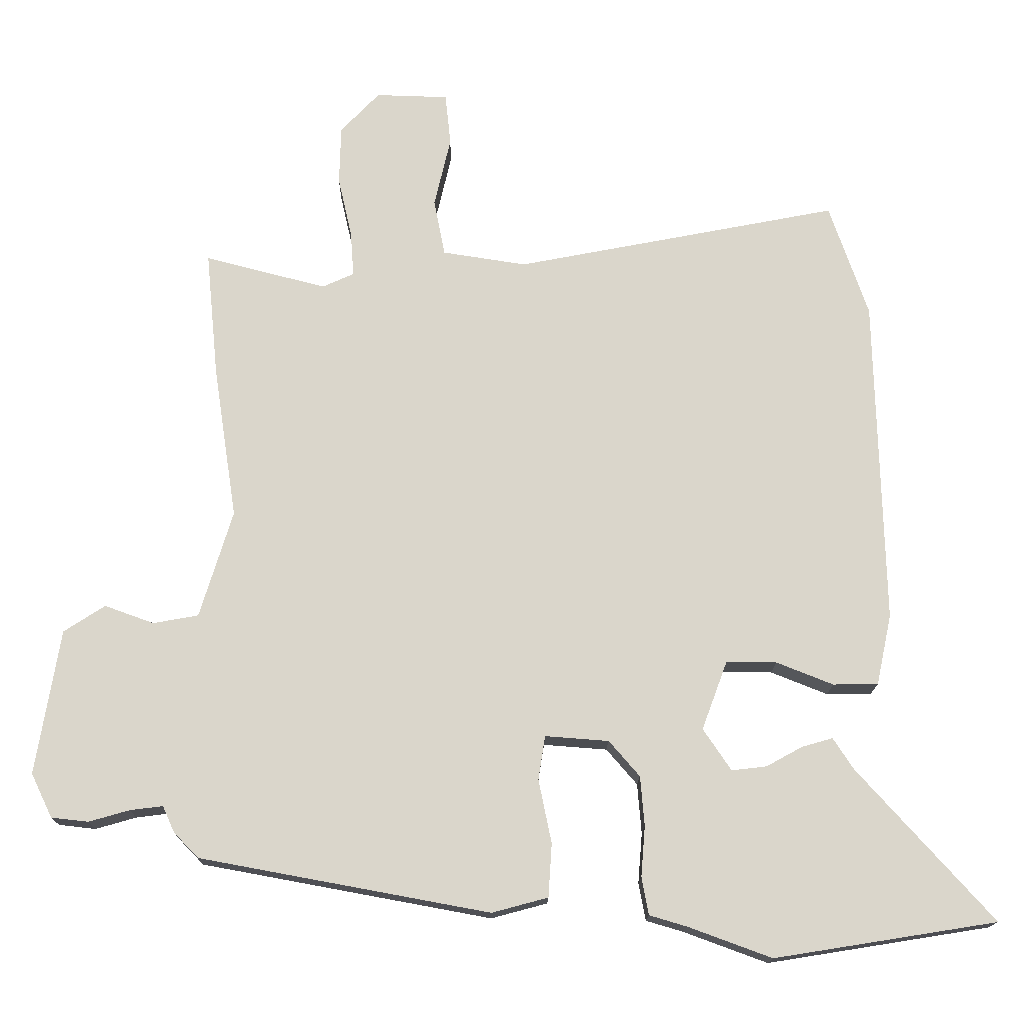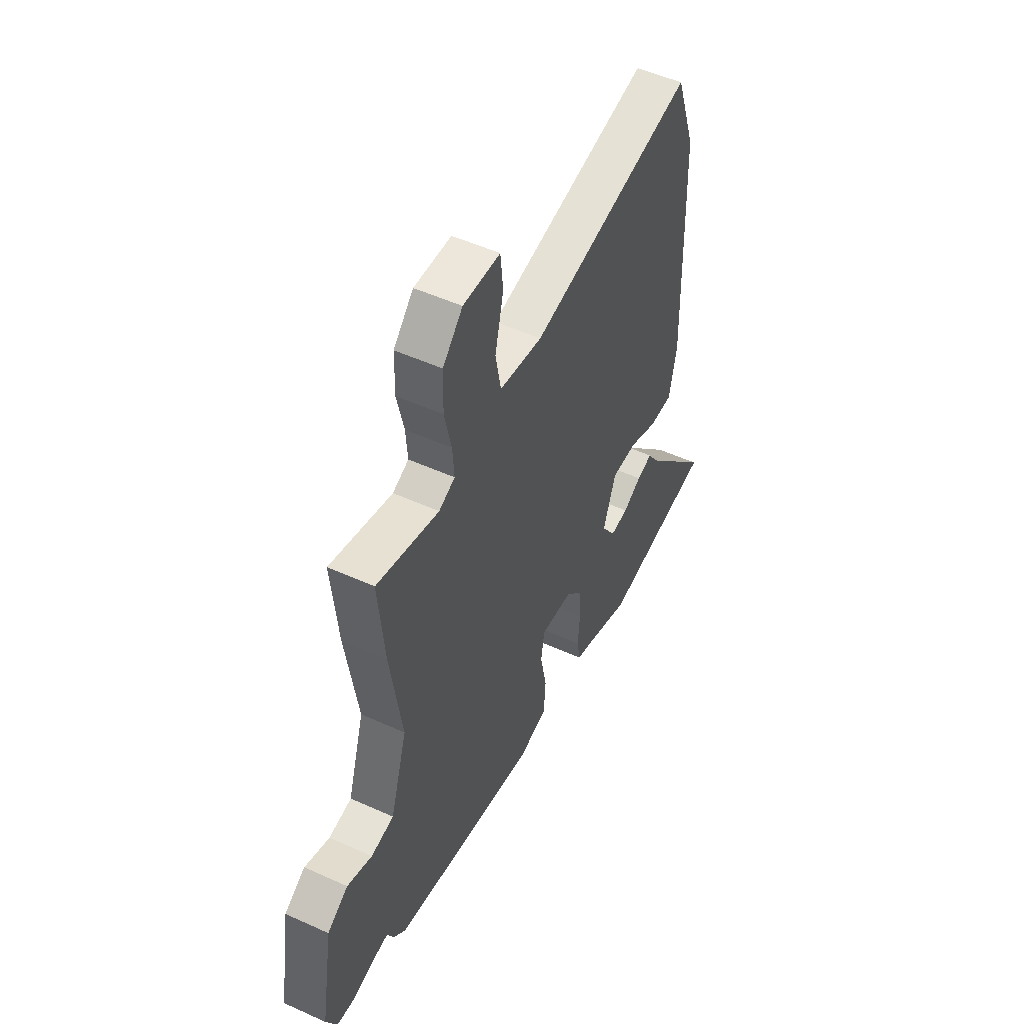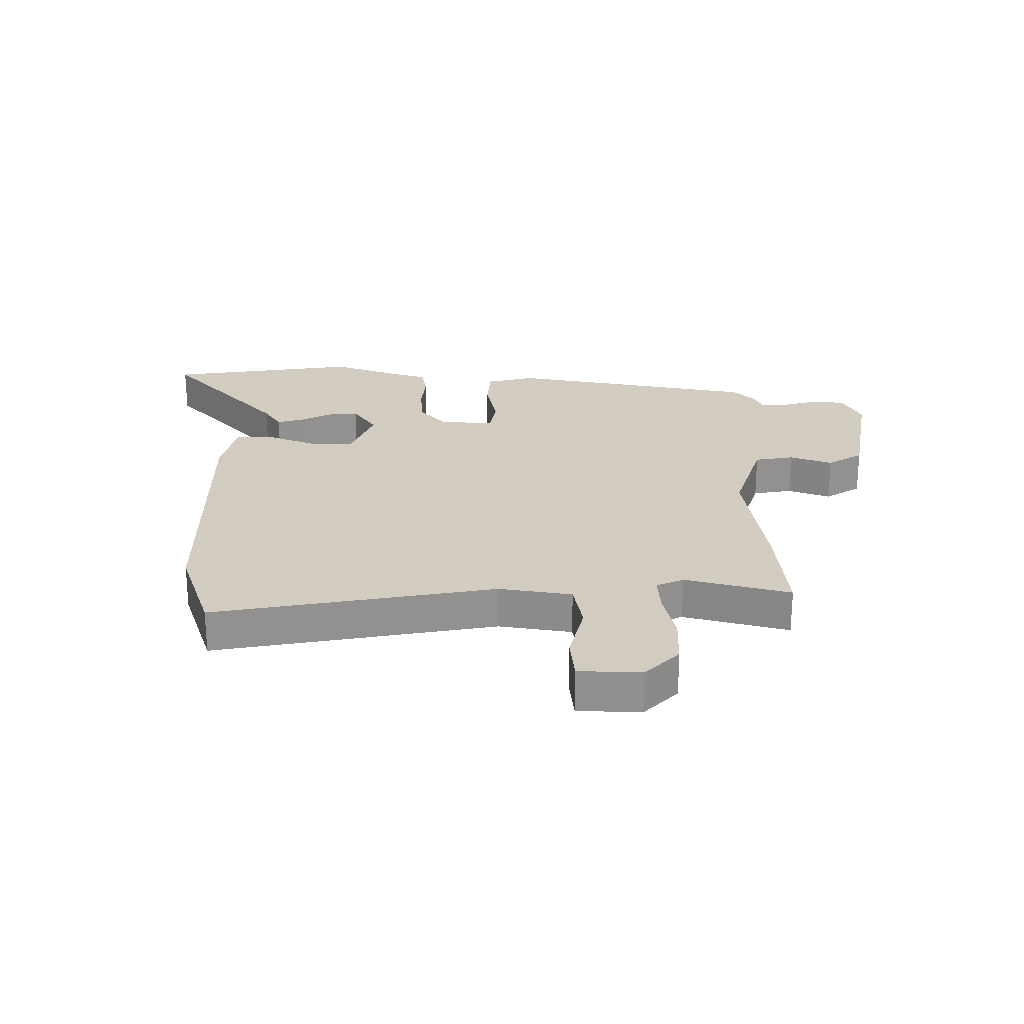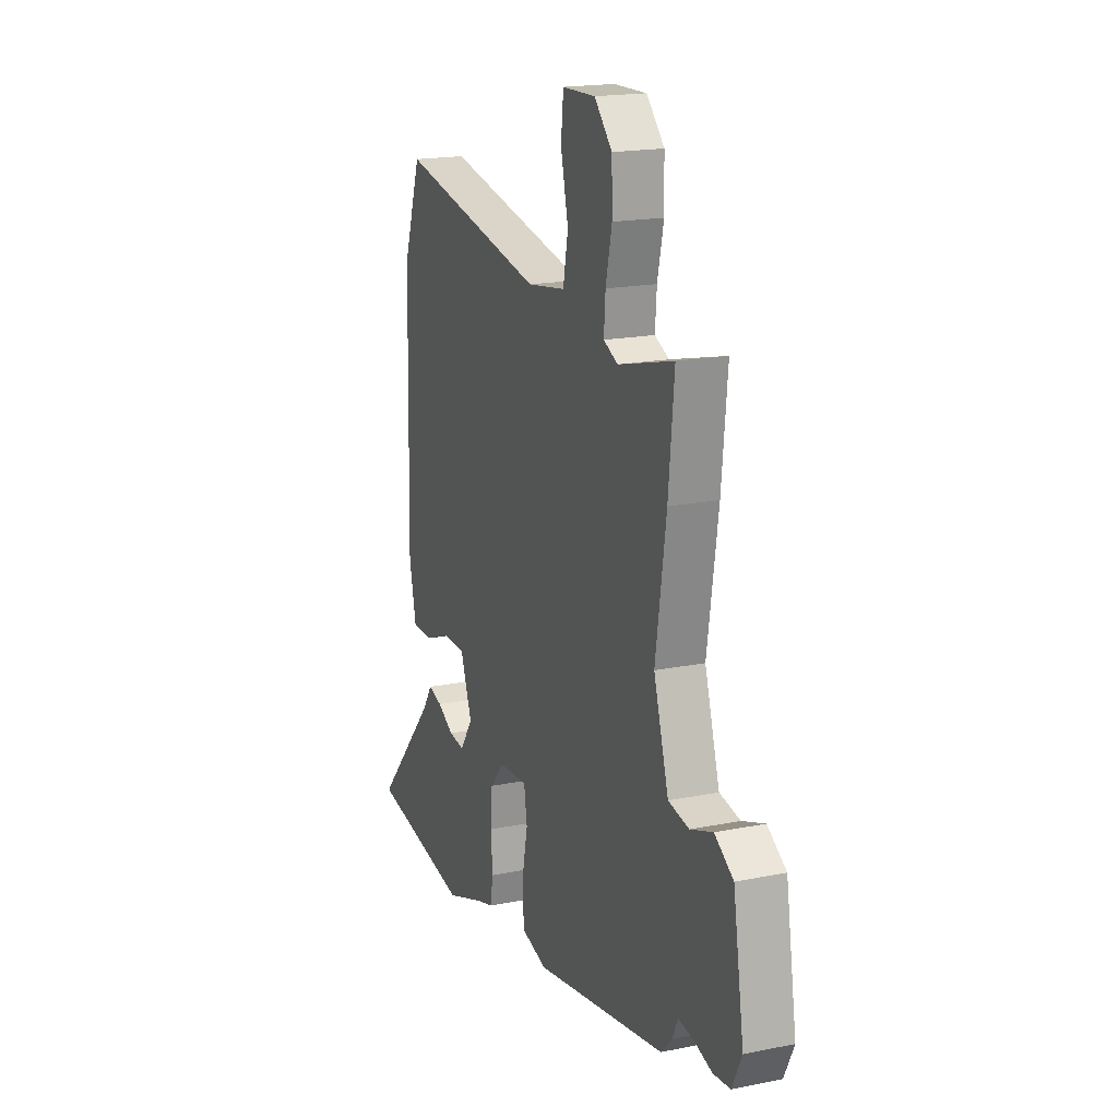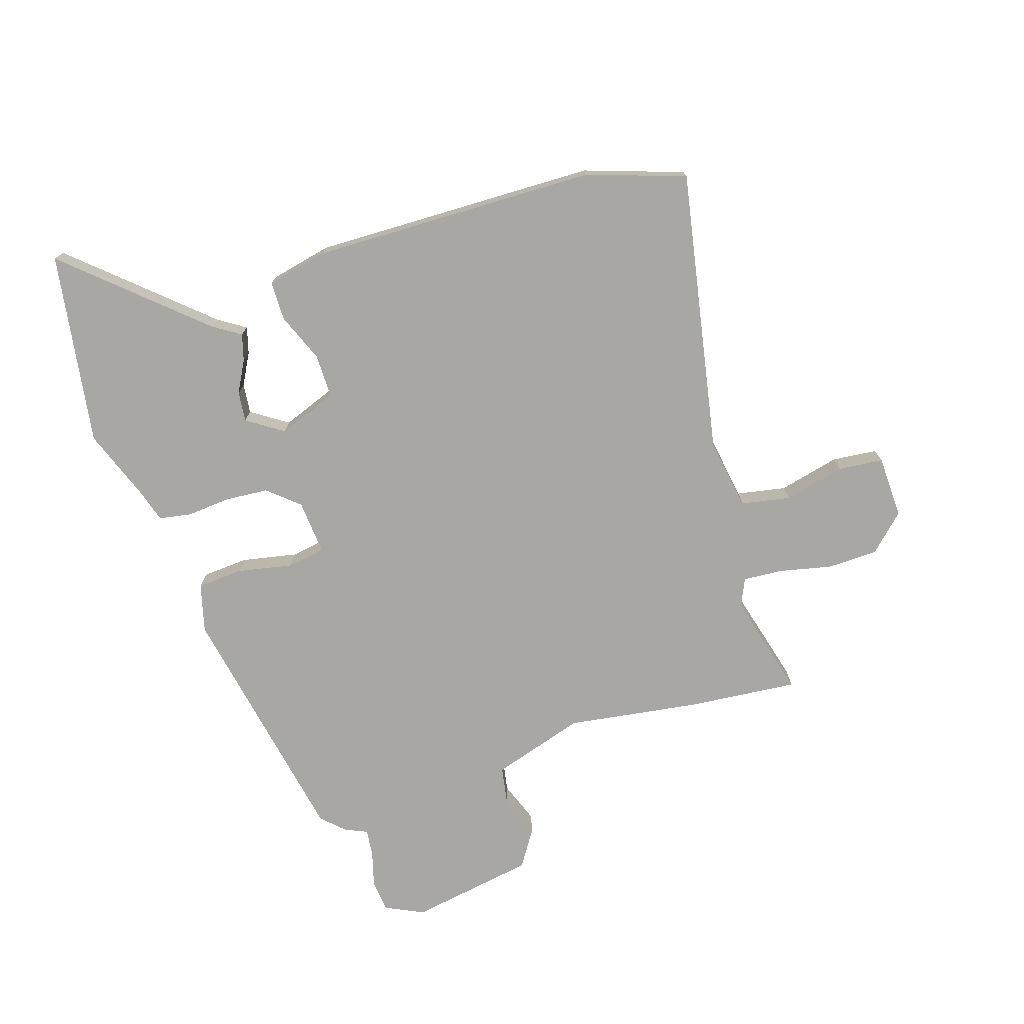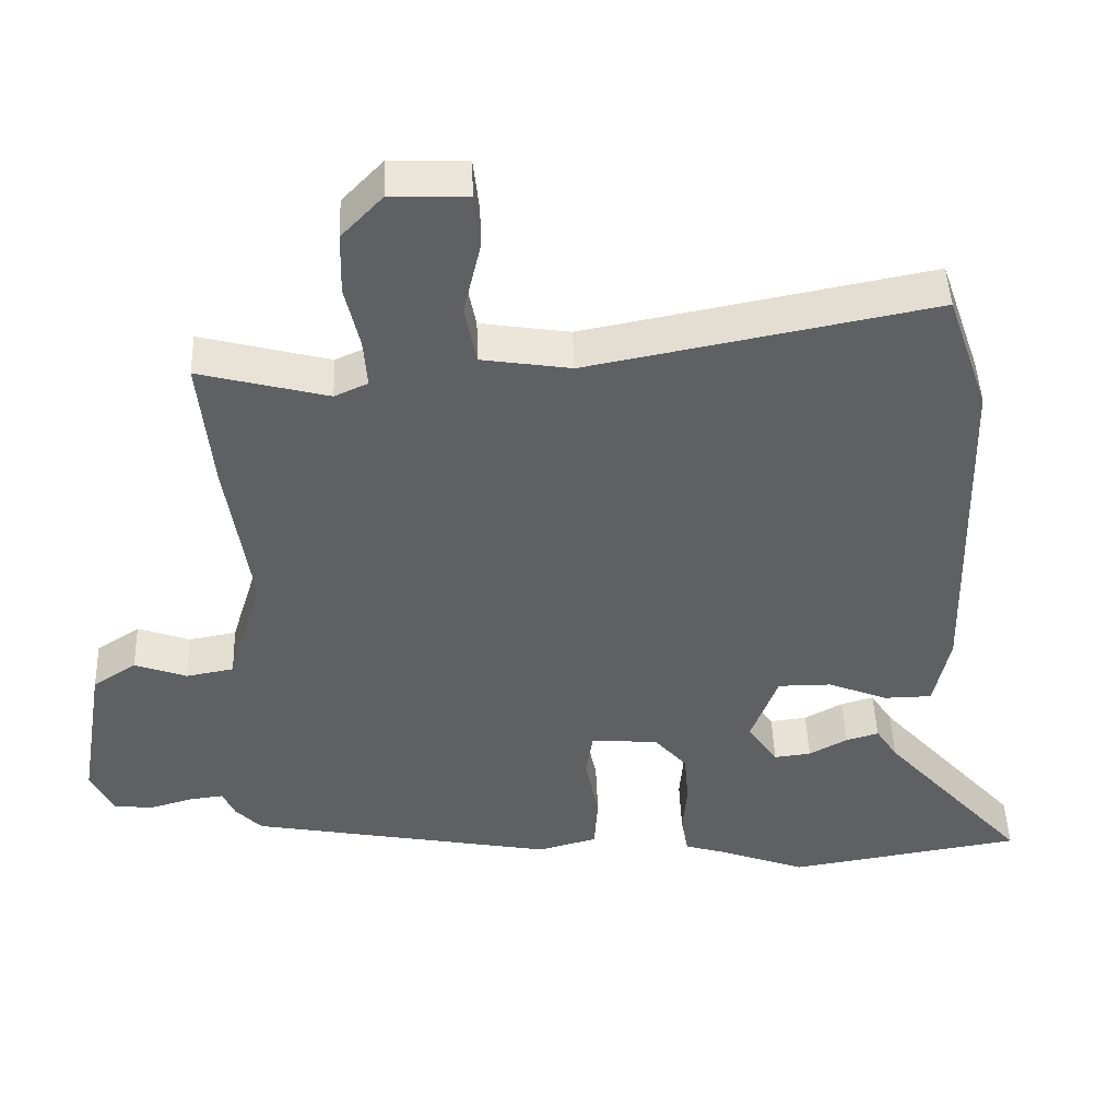
<metadata>
{"format":"obj","ext":"obj","renderer":"f3d","projection":"perspective","resolution":1024,"background":"white","views":[{"elev":-15.8,"azim":179.3,"up":"+Z"},{"elev":51.5,"azim":116.2,"up":"+Z"},{"elev":24.3,"azim":0.7,"up":"+Y"},{"elev":18.3,"azim":68.7,"up":"+Z"},{"elev":-74.6,"azim":-72.0,"up":"+Y"},{"elev":46.2,"azim":177.9,"up":"+Z"}]}
</metadata>
<code>
v -0.514 0.07 0.459
v -0.457 0.07 0.625
v 0.017 0.07 0.533
v 0.14 0.07 0.552
v 0.156 0.07 0.635
v 0.132 0.07 0.738
v 0.14 0.07 0.814
v 0.246 0.07 0.817
v 0.303 0.07 0.757
v 0.305 0.07 0.671
v 0.285 0.07 0.583
v 0.28 0.07 0.516
v 0.326 0.07 0.495
v 0.504 0.07 0.541
v 0.486 0.07 0.356
v 0.452 0.07 0.132
v 0.5 0.07 -0.025
v 0.566 0.07 -0.037
v 0.638 0.07 -0.011
v 0.698 0.07 -0.05
v 0.733 0.07 -0.262
v 0.702 0.07 -0.326
v 0.648 0.07 -0.332
v 0.589 0.07 -0.315
v 0.541 0.07 -0.309
v 0.524 0.07 -0.347
v 0.488 0.07 -0.384
v 0.065 0.07 -0.462
v -0.017 0.07 -0.44
v -0.022 0.07 -0.362
v -0.003 0.07 -0.269
v -0.013 0.07 -0.205
v -0.106 0.07 -0.212
v -0.151 0.07 -0.264
v -0.157 0.07 -0.337
v -0.151 0.07 -0.41
v -0.161 0.07 -0.465
v -0.215 0.07 -0.481
v -0.338 0.07 -0.526
v -0.663 0.07 -0.474
v -0.464 0.07 -0.253
v -0.434 0.07 -0.207
v -0.389 0.07 -0.22
v -0.336 0.07 -0.249
v -0.285 0.07 -0.255
v -0.244 0.07 -0.194
v -0.281 0.07 -0.094
v -0.355 0.07 -0.094
v -0.438 0.07 -0.127
v -0.504 0.07 -0.126
v -0.526 0.07 -0.023
v -0.514 0 0.459
v -0.457 0 0.625
v 0.017 0 0.533
v 0.14 0 0.552
v 0.156 0 0.635
v 0.132 0 0.738
v 0.14 0 0.814
v 0.246 0 0.817
v 0.303 0 0.757
v 0.305 0 0.671
v 0.285 0 0.583
v 0.28 0 0.516
v 0.326 0 0.495
v 0.504 0 0.541
v 0.486 0 0.356
v 0.452 0 0.132
v 0.5 0 -0.025
v 0.566 0 -0.037
v 0.638 0 -0.011
v 0.698 0 -0.05
v 0.733 0 -0.262
v 0.702 0 -0.326
v 0.648 0 -0.332
v 0.589 0 -0.315
v 0.541 0 -0.309
v 0.524 0 -0.347
v 0.488 0 -0.384
v 0.065 0 -0.462
v -0.017 0 -0.44
v -0.022 0 -0.362
v -0.003 0 -0.269
v -0.013 0 -0.205
v -0.106 0 -0.212
v -0.151 0 -0.264
v -0.157 0 -0.337
v -0.151 0 -0.41
v -0.161 0 -0.465
v -0.215 0 -0.481
v -0.338 0 -0.526
v -0.663 0 -0.474
v -0.464 0 -0.253
v -0.434 0 -0.207
v -0.389 0 -0.22
v -0.336 0 -0.249
v -0.285 0 -0.255
v -0.244 0 -0.194
v -0.281 0 -0.094
v -0.355 0 -0.094
v -0.438 0 -0.127
v -0.504 0 -0.126
v -0.526 0 -0.023
f 48 49 50 51
f 47 48 51 1
f 41 42 43 44
f 41 44 45
f 38 39 40 41
f 38 41 45
f 35 36 37 38
f 34 35 38 45
f 33 34 45 46
f 28 29 30 31
f 28 31 32
f 25 26 27 28
f 25 28 32
f 24 25 32
f 21 22 23 24
f 21 24 32
f 18 19 20 21
f 17 18 21 32
f 16 17 32 33
f 13 14 15 16
f 12 13 16 33
f 8 9 10 11
f 5 6 7 8
f 4 5 8 11
f 47 1 2 3
f 47 3 4
f 12 33 46 47
f 4 11 12 47
f 102 101 100 99
f 52 102 99 98
f 95 94 93 92
f 96 95 92
f 92 91 90 89
f 96 92 89
f 89 88 87 86
f 96 89 86 85
f 97 96 85 84
f 82 81 80 79
f 83 82 79
f 79 78 77 76
f 83 79 76
f 83 76 75
f 75 74 73 72
f 83 75 72
f 72 71 70 69
f 83 72 69 68
f 84 83 68 67
f 67 66 65 64
f 84 67 64 63
f 62 61 60 59
f 59 58 57 56
f 62 59 56 55
f 54 53 52 98
f 55 54 98
f 98 97 84 63
f 98 63 62 55
f 1 52 53 2
f 2 53 54 3
f 3 54 55 4
f 4 55 56 5
f 5 56 57 6
f 6 57 58 7
f 7 58 59 8
f 8 59 60 9
f 9 60 61 10
f 10 61 62 11
f 11 62 63 12
f 12 63 64 13
f 13 64 65 14
f 14 65 66 15
f 15 66 67 16
f 16 67 68 17
f 17 68 69 18
f 18 69 70 19
f 19 70 71 20
f 20 71 72 21
f 21 72 73 22
f 22 73 74 23
f 23 74 75 24
f 24 75 76 25
f 25 76 77 26
f 26 77 78 27
f 27 78 79 28
f 28 79 80 29
f 29 80 81 30
f 30 81 82 31
f 31 82 83 32
f 32 83 84 33
f 33 84 85 34
f 34 85 86 35
f 35 86 87 36
f 36 87 88 37
f 37 88 89 38
f 38 89 90 39
f 39 90 91 40
f 40 91 92 41
f 41 92 93 42
f 42 93 94 43
f 43 94 95 44
f 44 95 96 45
f 45 96 97 46
f 46 97 98 47
f 47 98 99 48
f 48 99 100 49
f 49 100 101 50
f 50 101 102 51
f 51 102 52 1

</code>
